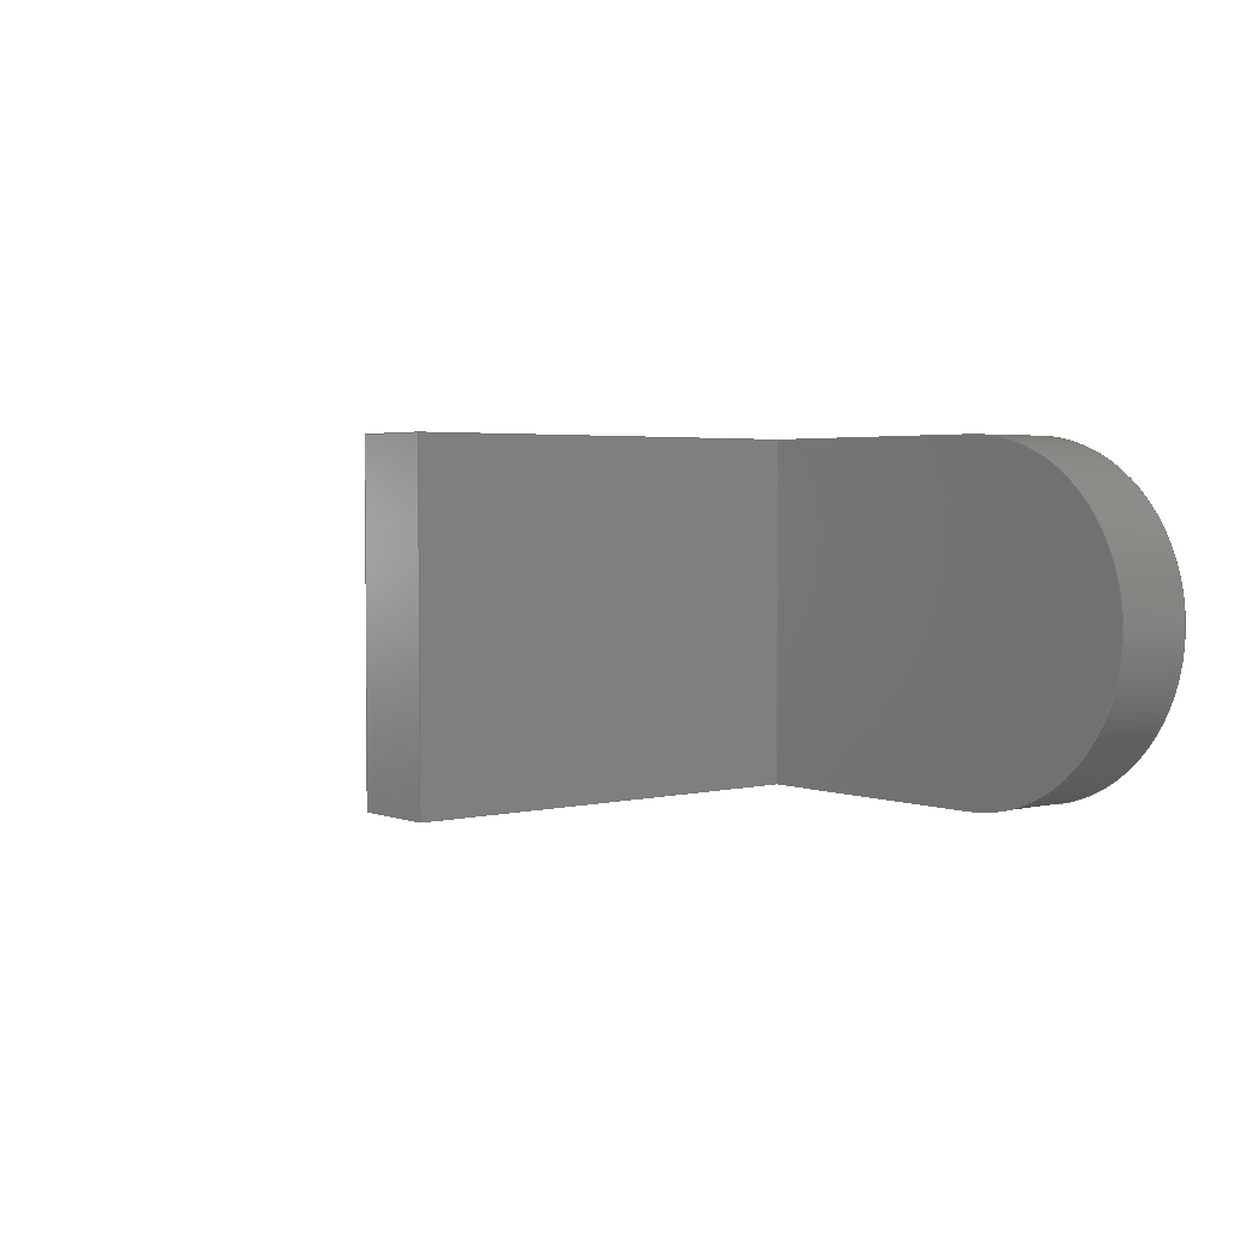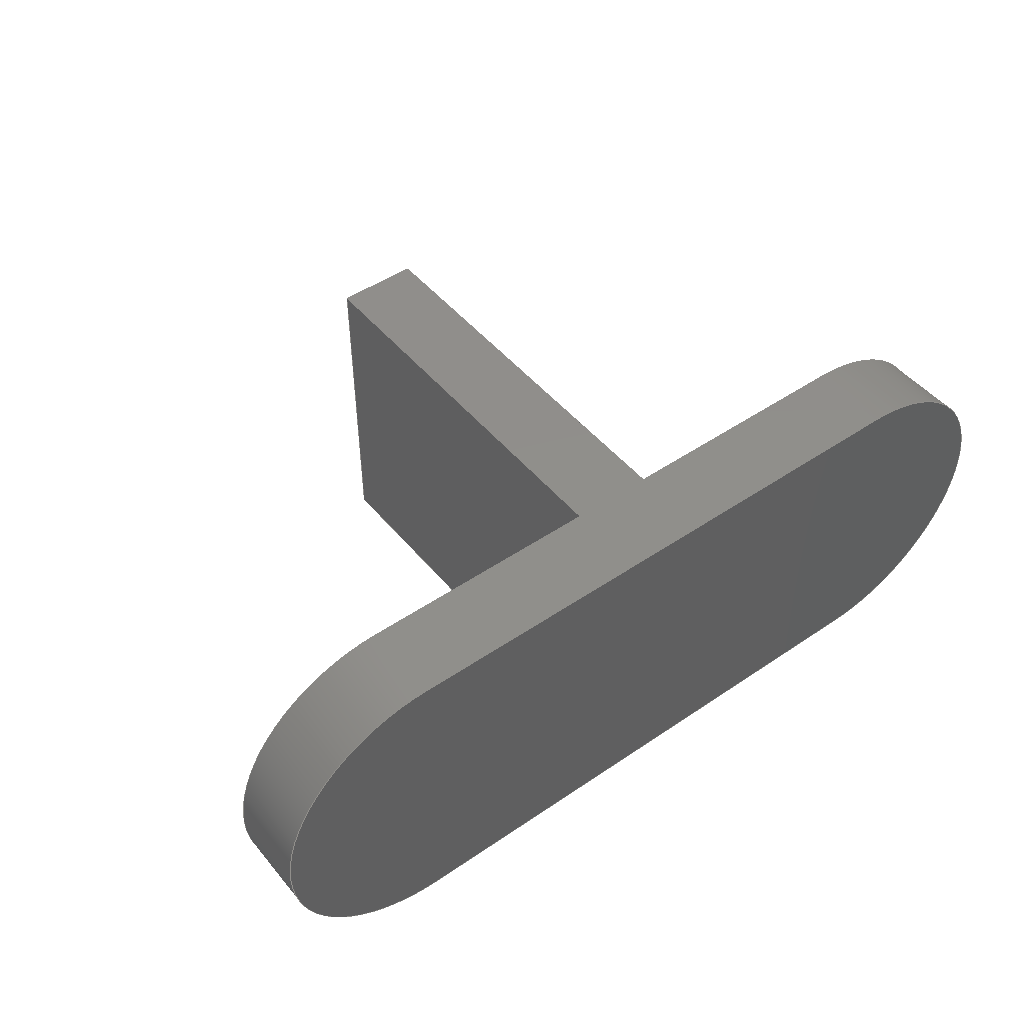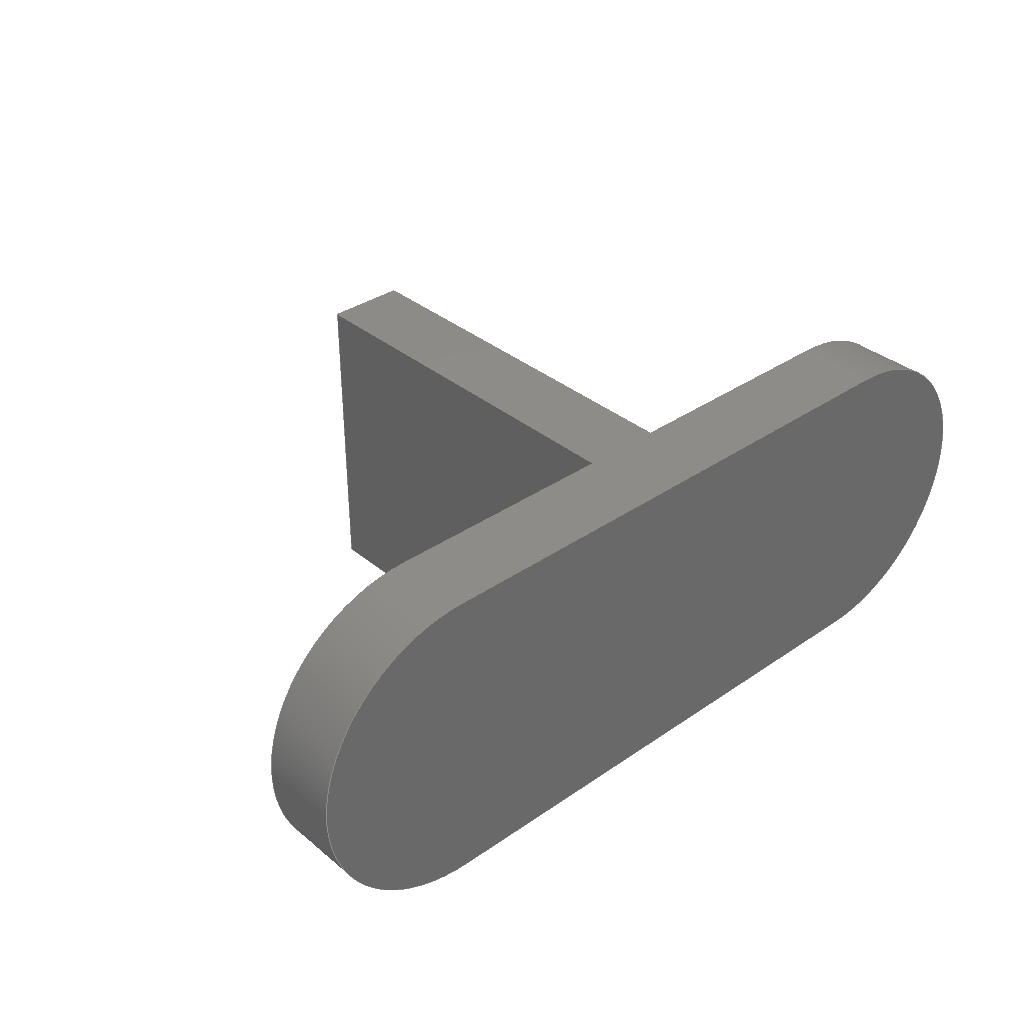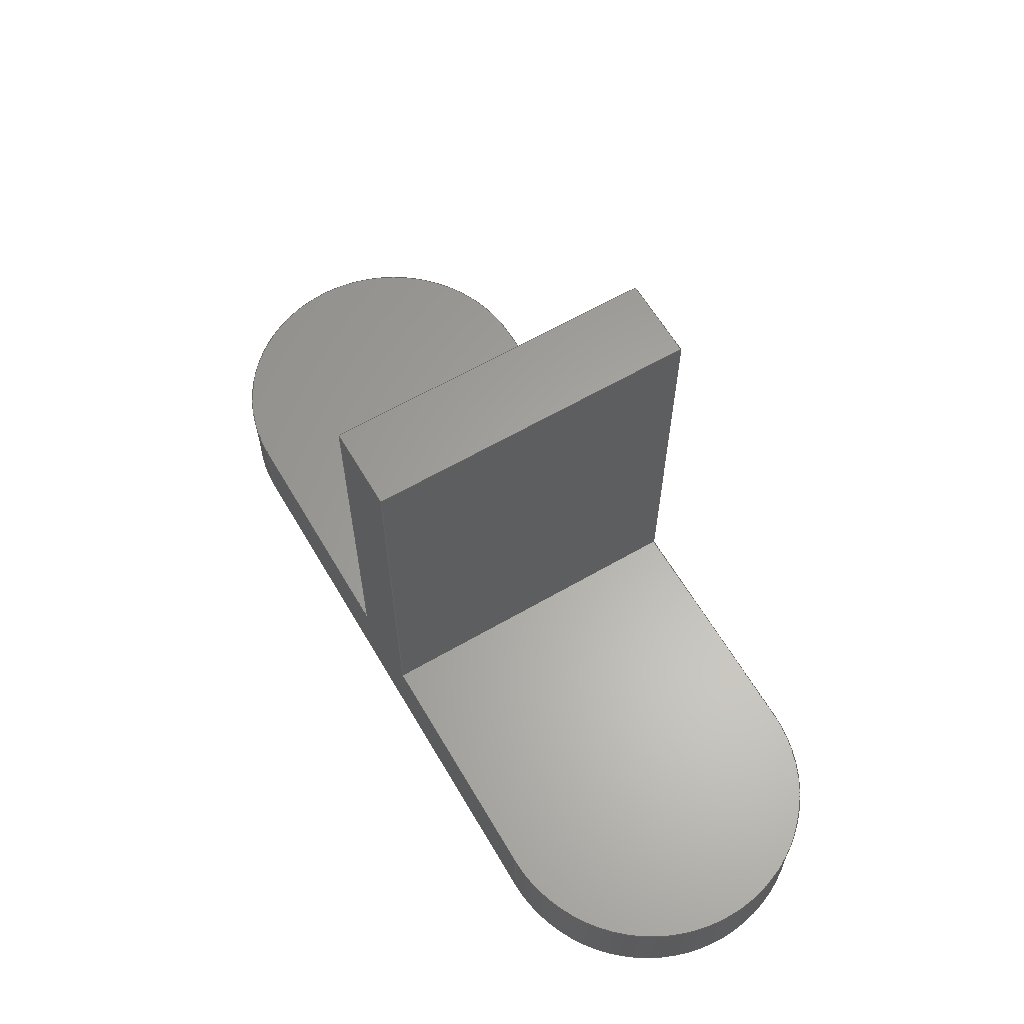
<metadata>
{"format":"step","ext":"step","renderer":"f3d","projection":"perspective","resolution":1024,"background":"white","views":[{"elev":3.0,"azim":-129.0,"up":"+Z"},{"elev":47.7,"azim":-37.5,"up":"+Z"},{"elev":35.2,"azim":-42.5,"up":"+Z"},{"elev":62.4,"azim":-120.4,"up":"+Y"}]}
</metadata>
<code>
ISO-10303-21;
DATA;
#1=MECHANICAL_DESIGN_GEOMETRIC_PRESENTATION_REPRESENTATION('',(#4),#310);
#2=SHAPE_REPRESENTATION_RELATIONSHIP('SRR','None',#317,#3);
#3=ADVANCED_BREP_SHAPE_REPRESENTATION('',(#5),#309);
#4=STYLED_ITEM('',(#327),#5);
#5=MANIFOLD_SOLID_BREP('Body1',#178);
#6=CYLINDRICAL_SURFACE('',#201,5);
#7=CYLINDRICAL_SURFACE('',#204,5);
#8=CIRCLE('',#196,5);
#9=CIRCLE('',#197,5);
#10=CIRCLE('',#199,5);
#11=CIRCLE('',#202,5);
#12=FACE_OUTER_BOUND('',#22,.T.);
#13=FACE_OUTER_BOUND('',#23,.T.);
#14=FACE_OUTER_BOUND('',#24,.T.);
#15=FACE_OUTER_BOUND('',#25,.T.);
#16=FACE_OUTER_BOUND('',#26,.T.);
#17=FACE_OUTER_BOUND('',#27,.T.);
#18=FACE_OUTER_BOUND('',#28,.T.);
#19=FACE_OUTER_BOUND('',#29,.T.);
#20=FACE_OUTER_BOUND('',#30,.T.);
#21=FACE_OUTER_BOUND('',#31,.T.);
#22=EDGE_LOOP('',(#112,#113,#114,#115));
#23=EDGE_LOOP('',(#116,#117,#118,#119));
#24=EDGE_LOOP('',(#120,#121,#122,#123));
#25=EDGE_LOOP('',(#124,#125,#126,#127));
#26=EDGE_LOOP('',(#128,#129,#130,#131));
#27=EDGE_LOOP('',(#132,#133,#134,#135,#136,#137,#138,#139));
#28=EDGE_LOOP('',(#140,#141,#142,#143));
#29=EDGE_LOOP('',(#144,#145,#146,#147,#148,#149,#150,#151));
#30=EDGE_LOOP('',(#152,#153,#154,#155));
#31=EDGE_LOOP('',(#156,#157,#158,#159));
#32=LINE('',#260,#52);
#33=LINE('',#262,#53);
#34=LINE('',#264,#54);
#35=LINE('',#265,#55);
#36=LINE('',#269,#56);
#37=LINE('',#271,#57);
#38=LINE('',#273,#58);
#39=LINE('',#274,#59);
#40=LINE('',#276,#60);
#41=LINE('',#277,#61);
#42=LINE('',#281,#62);
#43=LINE('',#285,#63);
#44=LINE('',#289,#64);
#45=LINE('',#292,#65);
#46=LINE('',#295,#66);
#47=LINE('',#296,#67);
#48=LINE('',#297,#68);
#49=LINE('',#301,#69);
#50=LINE('',#303,#70);
#51=LINE('',#304,#71);
#52=VECTOR('',#210,1);
#53=VECTOR('',#211,1);
#54=VECTOR('',#212,1);
#55=VECTOR('',#213,1);
#56=VECTOR('',#216,1);
#57=VECTOR('',#217,1);
#58=VECTOR('',#218,1);
#59=VECTOR('',#219,1);
#60=VECTOR('',#222,1);
#61=VECTOR('',#223,1);
#62=VECTOR('',#226,1);
#63=VECTOR('',#229,1);
#64=VECTOR('',#234,1);
#65=VECTOR('',#237,1);
#66=VECTOR('',#240,1);
#67=VECTOR('',#241,1);
#68=VECTOR('',#242,1);
#69=VECTOR('',#247,1);
#70=VECTOR('',#250,1);
#71=VECTOR('',#251,1);
#72=VERTEX_POINT('',#258);
#73=VERTEX_POINT('',#259);
#74=VERTEX_POINT('',#261);
#75=VERTEX_POINT('',#263);
#76=VERTEX_POINT('',#267);
#77=VERTEX_POINT('',#268);
#78=VERTEX_POINT('',#270);
#79=VERTEX_POINT('',#272);
#80=VERTEX_POINT('',#279);
#81=VERTEX_POINT('',#280);
#82=VERTEX_POINT('',#282);
#83=VERTEX_POINT('',#284);
#84=VERTEX_POINT('',#288);
#85=VERTEX_POINT('',#290);
#86=VERTEX_POINT('',#294);
#87=VERTEX_POINT('',#299);
#88=EDGE_CURVE('',#72,#73,#32,.T.);
#89=EDGE_CURVE('',#72,#74,#33,.T.);
#90=EDGE_CURVE('',#75,#74,#34,.T.);
#91=EDGE_CURVE('',#73,#75,#35,.T.);
#92=EDGE_CURVE('',#76,#77,#36,.T.);
#93=EDGE_CURVE('',#76,#78,#37,.T.);
#94=EDGE_CURVE('',#79,#78,#38,.T.);
#95=EDGE_CURVE('',#77,#79,#39,.T.);
#96=EDGE_CURVE('',#74,#79,#40,.T.);
#97=EDGE_CURVE('',#78,#75,#41,.T.);
#98=EDGE_CURVE('',#80,#81,#42,.T.);
#99=EDGE_CURVE('',#82,#81,#8,.T.);
#100=EDGE_CURVE('',#82,#83,#43,.T.);
#101=EDGE_CURVE('',#80,#83,#9,.T.);
#102=EDGE_CURVE('',#77,#84,#44,.T.);
#103=EDGE_CURVE('',#84,#85,#10,.T.);
#104=EDGE_CURVE('',#85,#76,#45,.T.);
#105=EDGE_CURVE('',#86,#72,#46,.T.);
#106=EDGE_CURVE('',#81,#86,#47,.T.);
#107=EDGE_CURVE('',#80,#84,#48,.T.);
#108=EDGE_CURVE('',#87,#86,#11,.T.);
#109=EDGE_CURVE('',#82,#87,#49,.T.);
#110=EDGE_CURVE('',#73,#87,#50,.T.);
#111=EDGE_CURVE('',#83,#85,#51,.T.);
#112=ORIENTED_EDGE('',*,*,#88,.F.);
#113=ORIENTED_EDGE('',*,*,#89,.T.);
#114=ORIENTED_EDGE('',*,*,#90,.F.);
#115=ORIENTED_EDGE('',*,*,#91,.F.);
#116=ORIENTED_EDGE('',*,*,#92,.F.);
#117=ORIENTED_EDGE('',*,*,#93,.T.);
#118=ORIENTED_EDGE('',*,*,#94,.F.);
#119=ORIENTED_EDGE('',*,*,#95,.F.);
#120=ORIENTED_EDGE('',*,*,#96,.T.);
#121=ORIENTED_EDGE('',*,*,#94,.T.);
#122=ORIENTED_EDGE('',*,*,#97,.T.);
#123=ORIENTED_EDGE('',*,*,#90,.T.);
#124=ORIENTED_EDGE('',*,*,#98,.T.);
#125=ORIENTED_EDGE('',*,*,#99,.F.);
#126=ORIENTED_EDGE('',*,*,#100,.T.);
#127=ORIENTED_EDGE('',*,*,#101,.F.);
#128=ORIENTED_EDGE('',*,*,#92,.T.);
#129=ORIENTED_EDGE('',*,*,#102,.T.);
#130=ORIENTED_EDGE('',*,*,#103,.T.);
#131=ORIENTED_EDGE('',*,*,#104,.T.);
#132=ORIENTED_EDGE('',*,*,#105,.F.);
#133=ORIENTED_EDGE('',*,*,#106,.F.);
#134=ORIENTED_EDGE('',*,*,#98,.F.);
#135=ORIENTED_EDGE('',*,*,#107,.T.);
#136=ORIENTED_EDGE('',*,*,#102,.F.);
#137=ORIENTED_EDGE('',*,*,#95,.T.);
#138=ORIENTED_EDGE('',*,*,#96,.F.);
#139=ORIENTED_EDGE('',*,*,#89,.F.);
#140=ORIENTED_EDGE('',*,*,#99,.T.);
#141=ORIENTED_EDGE('',*,*,#106,.T.);
#142=ORIENTED_EDGE('',*,*,#108,.F.);
#143=ORIENTED_EDGE('',*,*,#109,.F.);
#144=ORIENTED_EDGE('',*,*,#100,.F.);
#145=ORIENTED_EDGE('',*,*,#109,.T.);
#146=ORIENTED_EDGE('',*,*,#110,.F.);
#147=ORIENTED_EDGE('',*,*,#91,.T.);
#148=ORIENTED_EDGE('',*,*,#97,.F.);
#149=ORIENTED_EDGE('',*,*,#93,.F.);
#150=ORIENTED_EDGE('',*,*,#104,.F.);
#151=ORIENTED_EDGE('',*,*,#111,.F.);
#152=ORIENTED_EDGE('',*,*,#101,.T.);
#153=ORIENTED_EDGE('',*,*,#111,.T.);
#154=ORIENTED_EDGE('',*,*,#103,.F.);
#155=ORIENTED_EDGE('',*,*,#107,.F.);
#156=ORIENTED_EDGE('',*,*,#88,.T.);
#157=ORIENTED_EDGE('',*,*,#110,.T.);
#158=ORIENTED_EDGE('',*,*,#108,.T.);
#159=ORIENTED_EDGE('',*,*,#105,.T.);
#160=PLANE('',#192);
#161=PLANE('',#193);
#162=PLANE('',#194);
#163=PLANE('',#195);
#164=PLANE('',#198);
#165=PLANE('',#200);
#166=PLANE('',#203);
#167=PLANE('',#205);
#168=ADVANCED_FACE('',(#12),#160,.T.);
#169=ADVANCED_FACE('',(#13),#161,.T.);
#170=ADVANCED_FACE('',(#14),#162,.T.);
#171=ADVANCED_FACE('',(#15),#163,.F.);
#172=ADVANCED_FACE('',(#16),#164,.T.);
#173=ADVANCED_FACE('',(#17),#165,.T.);
#174=ADVANCED_FACE('',(#18),#6,.T.);
#175=ADVANCED_FACE('',(#19),#166,.T.);
#176=ADVANCED_FACE('',(#20),#7,.T.);
#177=ADVANCED_FACE('',(#21),#167,.T.);
#178=CLOSED_SHELL('',(#168,#169,#170,#171,#172,#173,#174,#175,#176,#177));
#179=DERIVED_UNIT_ELEMENT(#181,1);
#180=DERIVED_UNIT_ELEMENT(#312,3);
#181=(
MASS_UNIT()
NAMED_UNIT(*)
SI_UNIT(.KILO.,.GRAM.)
);
#182=DERIVED_UNIT((#179,#180));
#183=MEASURE_REPRESENTATION_ITEM('density measure',
POSITIVE_RATIO_MEASURE(7850),#182);
#184=PROPERTY_DEFINITION_REPRESENTATION(#189,#186);
#185=PROPERTY_DEFINITION_REPRESENTATION(#190,#187);
#186=REPRESENTATION('material name',(#188),#309);
#187=REPRESENTATION('density',(#183),#309);
#188=DESCRIPTIVE_REPRESENTATION_ITEM('Steel','Steel');
#189=PROPERTY_DEFINITION('material property','material name',#319);
#190=PROPERTY_DEFINITION('material property','density of part',#319);
#191=AXIS2_PLACEMENT_3D('placement',#256,#206,#207);
#192=AXIS2_PLACEMENT_3D('',#257,#208,#209);
#193=AXIS2_PLACEMENT_3D('',#266,#214,#215);
#194=AXIS2_PLACEMENT_3D('',#275,#220,#221);
#195=AXIS2_PLACEMENT_3D('',#278,#224,#225);
#196=AXIS2_PLACEMENT_3D('',#283,#227,#228);
#197=AXIS2_PLACEMENT_3D('',#286,#230,#231);
#198=AXIS2_PLACEMENT_3D('',#287,#232,#233);
#199=AXIS2_PLACEMENT_3D('',#291,#235,#236);
#200=AXIS2_PLACEMENT_3D('',#293,#238,#239);
#201=AXIS2_PLACEMENT_3D('',#298,#243,#244);
#202=AXIS2_PLACEMENT_3D('',#300,#245,#246);
#203=AXIS2_PLACEMENT_3D('',#302,#248,#249);
#204=AXIS2_PLACEMENT_3D('',#305,#252,#253);
#205=AXIS2_PLACEMENT_3D('',#306,#254,#255);
#206=DIRECTION('axis',(0,0,1));
#207=DIRECTION('refdir',(1,0,0));
#208=DIRECTION('center_axis',(1,0,0));
#209=DIRECTION('ref_axis',(0,0,-1));
#210=DIRECTION('',(0,0,1));
#211=DIRECTION('',(0,1,0));
#212=DIRECTION('',(0,0,-1));
#213=DIRECTION('',(0,1,0));
#214=DIRECTION('center_axis',(-1,0,0));
#215=DIRECTION('ref_axis',(0,0,1));
#216=DIRECTION('',(0,0,-1));
#217=DIRECTION('',(0,1,0));
#218=DIRECTION('',(0,0,1));
#219=DIRECTION('',(0,1,0));
#220=DIRECTION('center_axis',(0,1,0));
#221=DIRECTION('ref_axis',(0,0,1));
#222=DIRECTION('',(-1,0,0));
#223=DIRECTION('',(1,0,0));
#224=DIRECTION('center_axis',(0,1,0));
#225=DIRECTION('ref_axis',(1,0,0));
#226=DIRECTION('',(1,0,-5.075e-17));
#227=DIRECTION('center_axis',(0,1,0));
#228=DIRECTION('ref_axis',(0,0,1));
#229=DIRECTION('',(-1,0,5.075e-17));
#230=DIRECTION('center_axis',(0,1,0));
#231=DIRECTION('ref_axis',(0,0,-1));
#232=DIRECTION('center_axis',(0,1,0));
#233=DIRECTION('ref_axis',(1,0,0));
#234=DIRECTION('',(-1,0,5.075e-17));
#235=DIRECTION('center_axis',(0,1,0));
#236=DIRECTION('ref_axis',(0,0,-1));
#237=DIRECTION('',(1,0,-5.075e-17));
#238=DIRECTION('center_axis',(-5.075e-17,0,-1));
#239=DIRECTION('ref_axis',(-1,0,5.075e-17));
#240=DIRECTION('',(-1,0,5.075e-17));
#241=DIRECTION('',(0,1,0));
#242=DIRECTION('',(0,1,0));
#243=DIRECTION('center_axis',(0,1,0));
#244=DIRECTION('ref_axis',(0,0,1));
#245=DIRECTION('center_axis',(0,1,0));
#246=DIRECTION('ref_axis',(0,0,1));
#247=DIRECTION('',(0,1,0));
#248=DIRECTION('center_axis',(5.075e-17,0,1));
#249=DIRECTION('ref_axis',(1,0,-5.075e-17));
#250=DIRECTION('',(1,0,-5.075e-17));
#251=DIRECTION('',(0,1,0));
#252=DIRECTION('center_axis',(0,1,0));
#253=DIRECTION('ref_axis',(0,0,-1));
#254=DIRECTION('center_axis',(0,1,0));
#255=DIRECTION('ref_axis',(1,0,0));
#256=CARTESIAN_POINT('',(0,0,0));
#257=CARTESIAN_POINT('Origin',(1.25,0,5));
#258=CARTESIAN_POINT('',(1.25,2.5,-5));
#259=CARTESIAN_POINT('',(1.25,2.5,5));
#260=CARTESIAN_POINT('',(1.25,2.5,2.5));
#261=CARTESIAN_POINT('',(1.25,15,-5));
#262=CARTESIAN_POINT('',(1.25,0,-5));
#263=CARTESIAN_POINT('',(1.25,15,5));
#264=CARTESIAN_POINT('',(1.25,15,-5));
#265=CARTESIAN_POINT('',(1.25,0,5));
#266=CARTESIAN_POINT('Origin',(-1.25,0,-5));
#267=CARTESIAN_POINT('',(-1.25,2.5,5));
#268=CARTESIAN_POINT('',(-1.25,2.5,-5));
#269=CARTESIAN_POINT('',(-1.25,2.5,-2.5));
#270=CARTESIAN_POINT('',(-1.25,15,5));
#271=CARTESIAN_POINT('',(-1.25,0,5));
#272=CARTESIAN_POINT('',(-1.25,15,-5));
#273=CARTESIAN_POINT('',(-1.25,15,5));
#274=CARTESIAN_POINT('',(-1.25,0,-5));
#275=CARTESIAN_POINT('Origin',(-2.22e-16,15,0));
#276=CARTESIAN_POINT('',(-1.25,15,-5));
#277=CARTESIAN_POINT('',(1.25,15,5));
#278=CARTESIAN_POINT('Origin',(-1.776e-15,0,0));
#279=CARTESIAN_POINT('',(-8.75,0,-5));
#280=CARTESIAN_POINT('',(8.75,0,-5));
#281=CARTESIAN_POINT('',(-8.75,0,-5));
#282=CARTESIAN_POINT('',(8.75,0,5));
#283=CARTESIAN_POINT('Origin',(8.75,0,-3.331e-16));
#284=CARTESIAN_POINT('',(-8.75,0,5));
#285=CARTESIAN_POINT('',(8.75,0,5));
#286=CARTESIAN_POINT('Origin',(-8.75,0,4.441e-16));
#287=CARTESIAN_POINT('Origin',(-1.776e-15,2.5,0));
#288=CARTESIAN_POINT('',(-8.75,2.5,-5));
#289=CARTESIAN_POINT('',(-8.75,2.5,-5));
#290=CARTESIAN_POINT('',(-8.75,2.5,5));
#291=CARTESIAN_POINT('Origin',(-8.75,2.5,4.441e-16));
#292=CARTESIAN_POINT('',(8.75,2.5,5));
#293=CARTESIAN_POINT('Origin',(8.75,0,-5));
#294=CARTESIAN_POINT('',(8.75,2.5,-5));
#295=CARTESIAN_POINT('',(-8.75,2.5,-5));
#296=CARTESIAN_POINT('',(8.75,0,-5));
#297=CARTESIAN_POINT('',(-8.75,0,-5));
#298=CARTESIAN_POINT('Origin',(8.75,0,-3.331e-16));
#299=CARTESIAN_POINT('',(8.75,2.5,5));
#300=CARTESIAN_POINT('Origin',(8.75,2.5,-3.331e-16));
#301=CARTESIAN_POINT('',(8.75,0,5));
#302=CARTESIAN_POINT('Origin',(-8.75,0,5));
#303=CARTESIAN_POINT('',(8.75,2.5,5));
#304=CARTESIAN_POINT('',(-8.75,0,5));
#305=CARTESIAN_POINT('Origin',(-8.75,0,4.441e-16));
#306=CARTESIAN_POINT('Origin',(-1.776e-15,2.5,0));
#307=UNCERTAINTY_MEASURE_WITH_UNIT(LENGTH_MEASURE(0.001),#311,
'DISTANCE_ACCURACY_VALUE',
'Maximum model space distance between geometric entities at asserted c
onnectivities');
#308=UNCERTAINTY_MEASURE_WITH_UNIT(LENGTH_MEASURE(0.001),#311,
'DISTANCE_ACCURACY_VALUE',
'Maximum model space distance between geometric entities at asserted c
onnectivities');
#309=(
GEOMETRIC_REPRESENTATION_CONTEXT(3)
GLOBAL_UNCERTAINTY_ASSIGNED_CONTEXT((#307))
GLOBAL_UNIT_ASSIGNED_CONTEXT((#311,#313,#314))
REPRESENTATION_CONTEXT('','3D')
);
#310=(
GEOMETRIC_REPRESENTATION_CONTEXT(3)
GLOBAL_UNCERTAINTY_ASSIGNED_CONTEXT((#308))
GLOBAL_UNIT_ASSIGNED_CONTEXT((#311,#313,#314))
REPRESENTATION_CONTEXT('','3D')
);
#311=(
LENGTH_UNIT()
NAMED_UNIT(*)
SI_UNIT(.CENTI.,.METRE.)
);
#312=(
LENGTH_UNIT()
NAMED_UNIT(*)
SI_UNIT($,.METRE.)
);
#313=(
NAMED_UNIT(*)
PLANE_ANGLE_UNIT()
SI_UNIT($,.RADIAN.)
);
#314=(
NAMED_UNIT(*)
SI_UNIT($,.STERADIAN.)
SOLID_ANGLE_UNIT()
);
#315=SHAPE_DEFINITION_REPRESENTATION(#316,#317);
#316=PRODUCT_DEFINITION_SHAPE('',$,#319);
#317=SHAPE_REPRESENTATION('',(#191),#309);
#318=PRODUCT_DEFINITION_CONTEXT('part definition',#323,'design');
#319=PRODUCT_DEFINITION('Untitled','Untitled',#320,#318);
#320=PRODUCT_DEFINITION_FORMATION('',$,#325);
#321=PRODUCT_RELATED_PRODUCT_CATEGORY('Untitled','Untitled',(#325));
#322=APPLICATION_PROTOCOL_DEFINITION('international standard',
'automotive_design',2009,#323);
#323=APPLICATION_CONTEXT(
'Core Data for Automotive Mechanical Design Process');
#324=PRODUCT_CONTEXT('part definition',#323,'mechanical');
#325=PRODUCT('Untitled','Untitled',$,(#324));
#326=PRESENTATION_STYLE_ASSIGNMENT((#328));
#327=PRESENTATION_STYLE_ASSIGNMENT((#329));
#328=SURFACE_STYLE_USAGE(.BOTH.,#330);
#329=SURFACE_STYLE_USAGE(.BOTH.,#331);
#330=SURFACE_SIDE_STYLE('',(#332));
#331=SURFACE_SIDE_STYLE('',(#333));
#332=SURFACE_STYLE_FILL_AREA(#334);
#333=SURFACE_STYLE_FILL_AREA(#335);
#334=FILL_AREA_STYLE('Steel - Satin',(#336));
#335=FILL_AREA_STYLE('Iron - Polished',(#337));
#336=FILL_AREA_STYLE_COLOUR('Steel - Satin',#338);
#337=FILL_AREA_STYLE_COLOUR('Iron - Polished',#339);
#338=COLOUR_RGB('Steel - Satin',0.6275,0.6275,0.6275);
#339=COLOUR_RGB('Iron - Polished',0.749,0.7412,0.7333);
ENDSEC;
END-ISO-10303-21;

</code>
